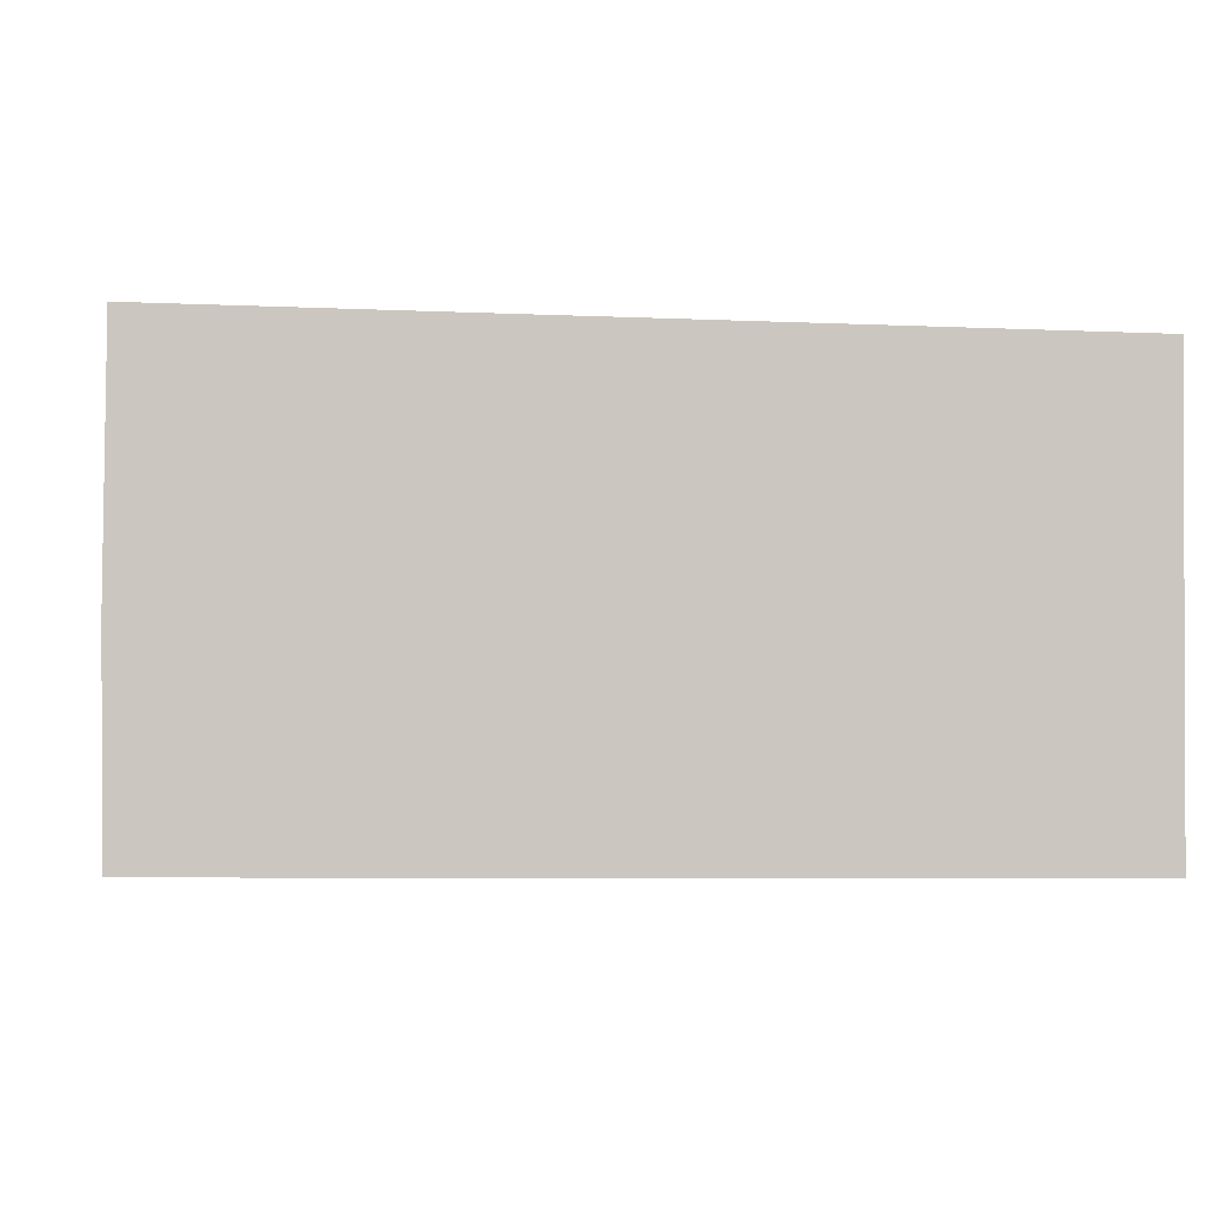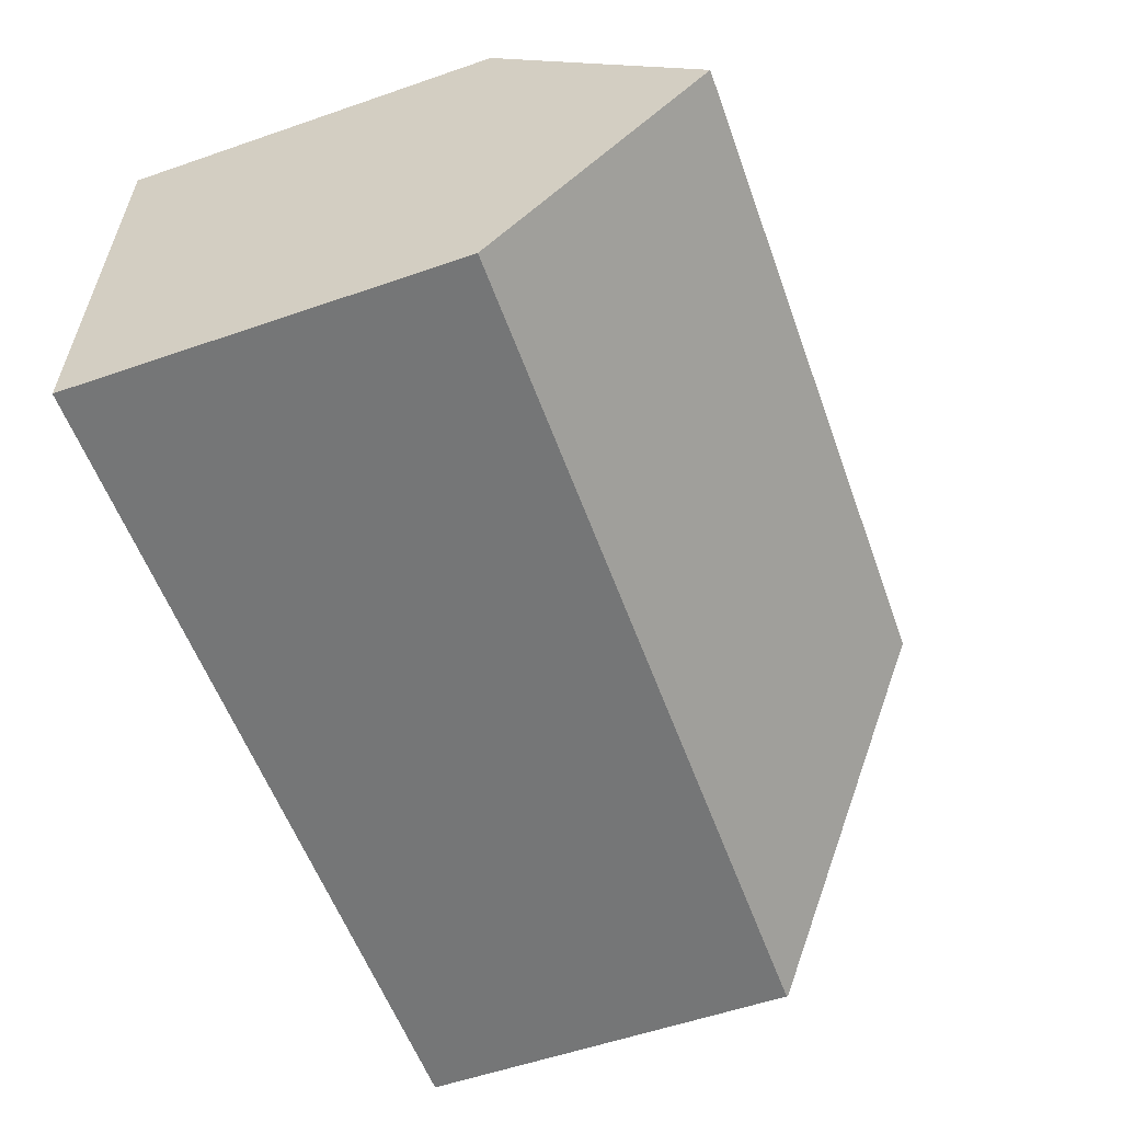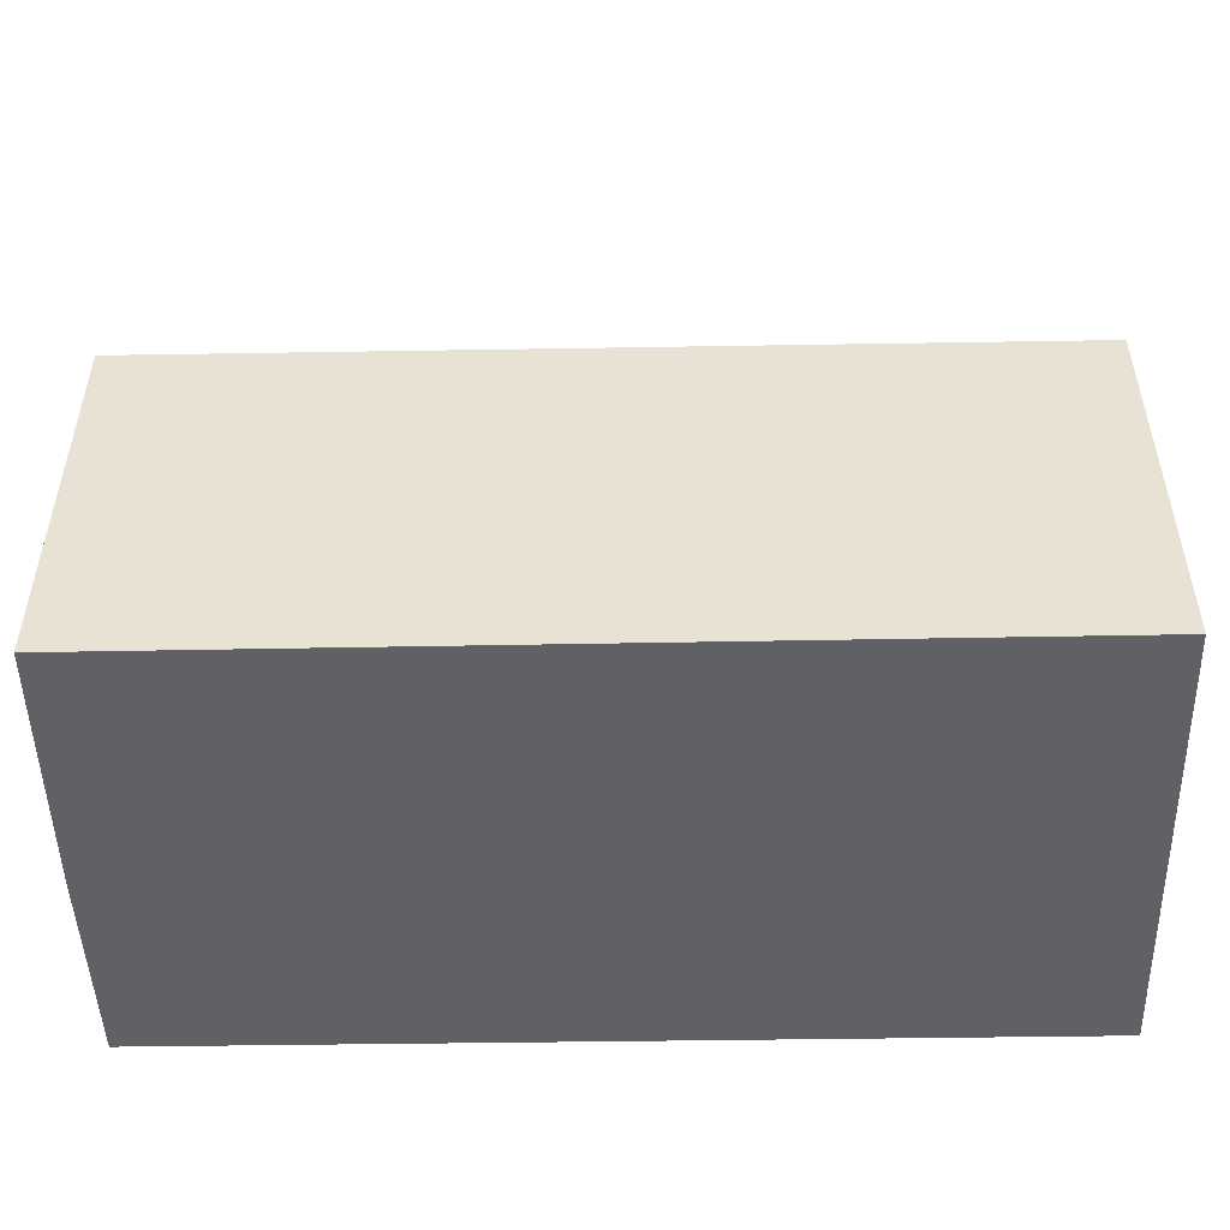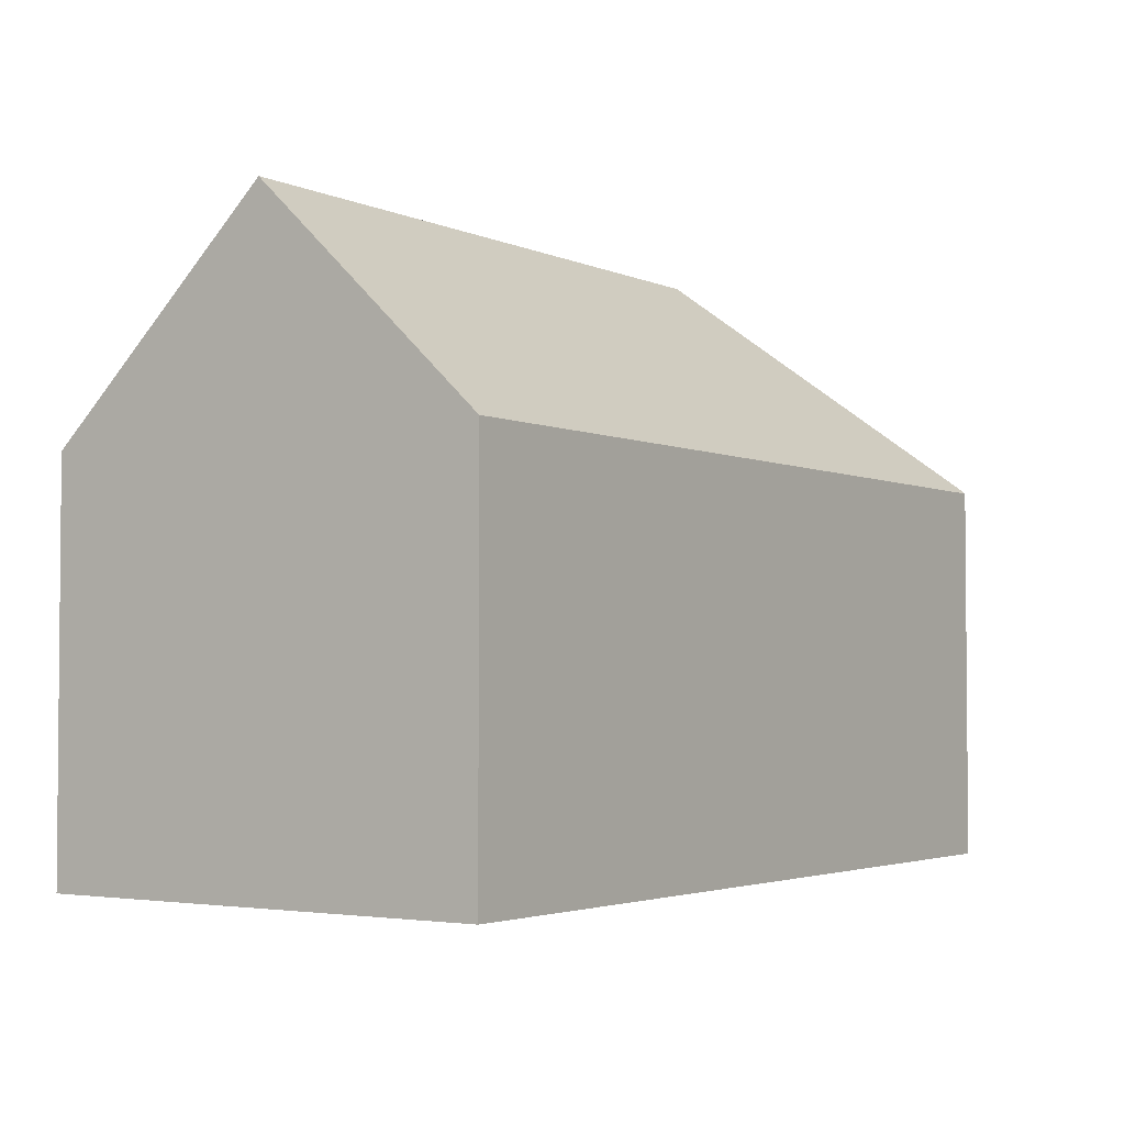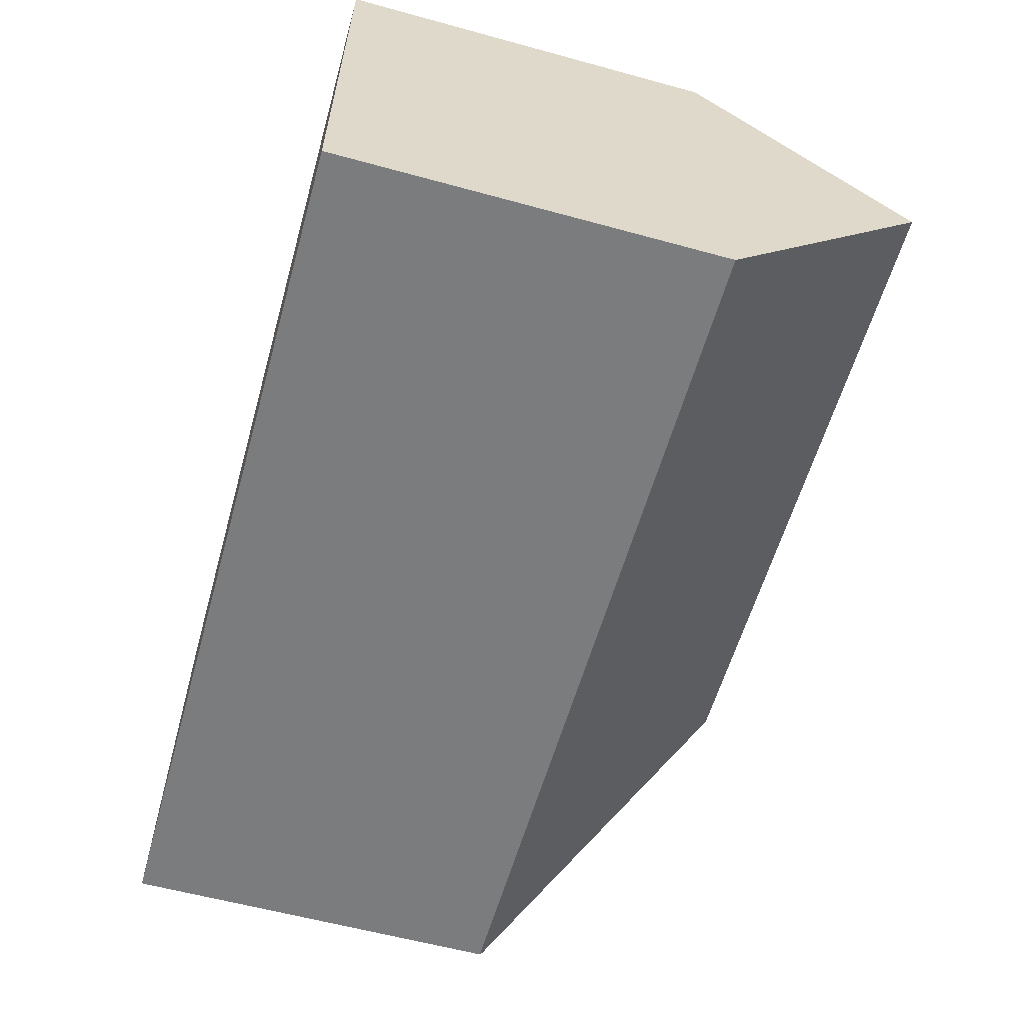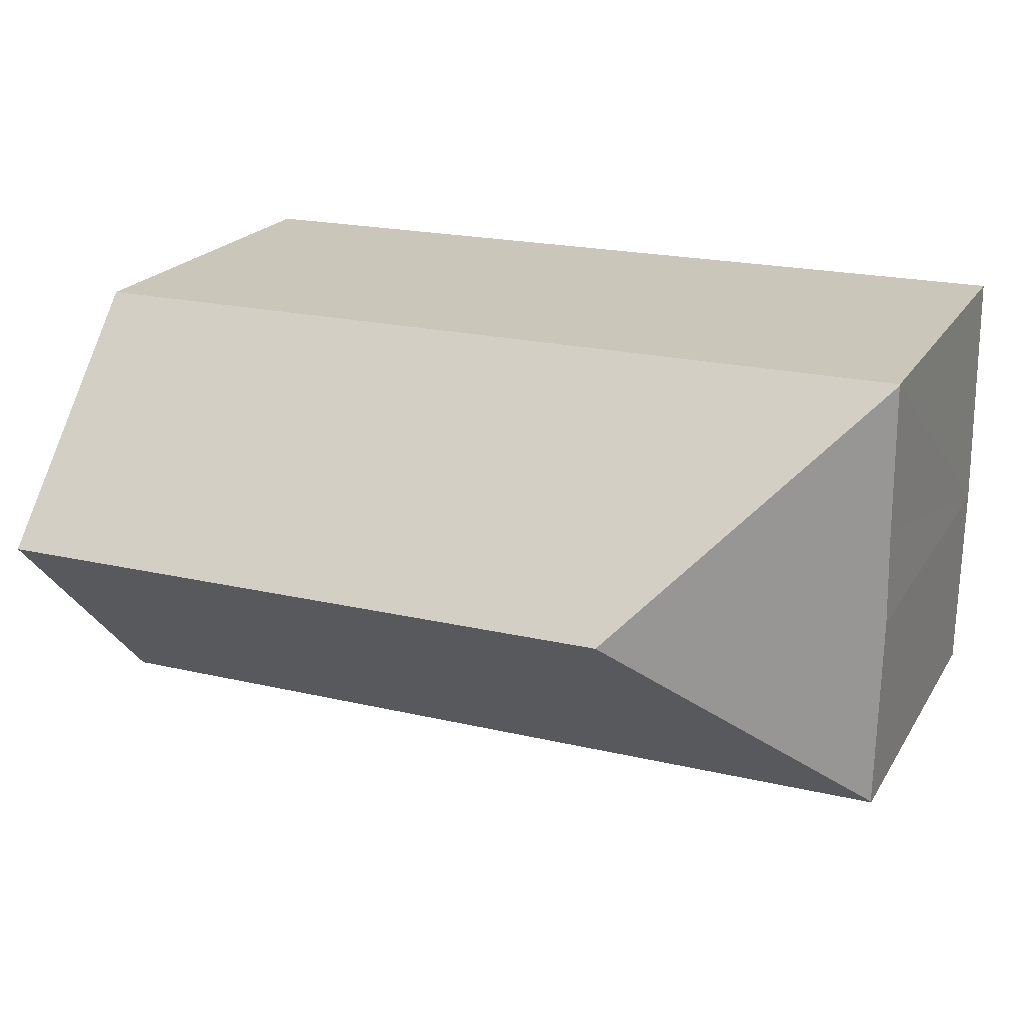
<metadata>
{"format":"obj","ext":"obj","renderer":"f3d","projection":"perspective","resolution":1024,"background":"white","views":[{"elev":-1.6,"azim":-8.1,"up":"+Z"},{"elev":-57.4,"azim":109.7,"up":"+Z"},{"elev":-49.5,"azim":1.7,"up":"+Y"},{"elev":-3.0,"azim":124.9,"up":"+Y"},{"elev":-59.4,"azim":74.3,"up":"+Z"},{"elev":21.5,"azim":-156.3,"up":"+Z"}]}
</metadata>
<code>
v  20.22 8.742 5.496
v  0.076 8.837 5.652
v  0.076 8.813 5.678
v  5.166 13.61 0.486
v  20.22 9.154 5.056
v  20.21 13.61 0.293
v  0.046 8.777 -4.613
v  20.2 8.777 -4.871
v  0.046 8.829 -4.558
v  0.043 8.826 -4.271
v  0 8.777 5.374e-16
v  0.045 8.815 2.218
v  0.046 2.825e-16 -4.613
v  0.043 2.615e-16 -4.271
v  0 0 0
v  0.046 2.791e-16 -4.558
v  0.076 -3.461e-16 5.652
v  0.045 -1.358e-16 2.218
v  0.076 -3.477e-16 5.678
v  20.22 -3.365e-16 5.496
v  20.2 2.983e-16 -4.871
v  20.22 -3.096e-16 5.056
v  20.21 -1.794e-17 0.293
g defaultobject
f 1 2 3
f 2 1 4
f 4 1 5
f 4 5 6
f 7 6 8
f 6 7 4
f 4 7 9
f 10 4 9
f 4 10 11
f 4 11 12
f 4 12 2
f 7 10 9
f 10 7 11
f 11 7 13
f 11 13 14
f 11 14 15
f 14 13 16
f 15 12 11
f 12 15 2
f 2 15 17
f 17 15 18
f 17 3 2
f 3 17 19
f 19 1 3
f 1 19 20
f 5 8 6
f 8 5 1
f 8 1 20
f 8 20 21
f 21 20 22
f 21 22 23
f 21 7 8
f 7 21 13
f 17 20 19
f 20 17 18
f 20 18 22
f 22 18 23
f 23 18 15
f 23 15 21
f 21 15 14
f 21 14 16
f 21 16 13

</code>
